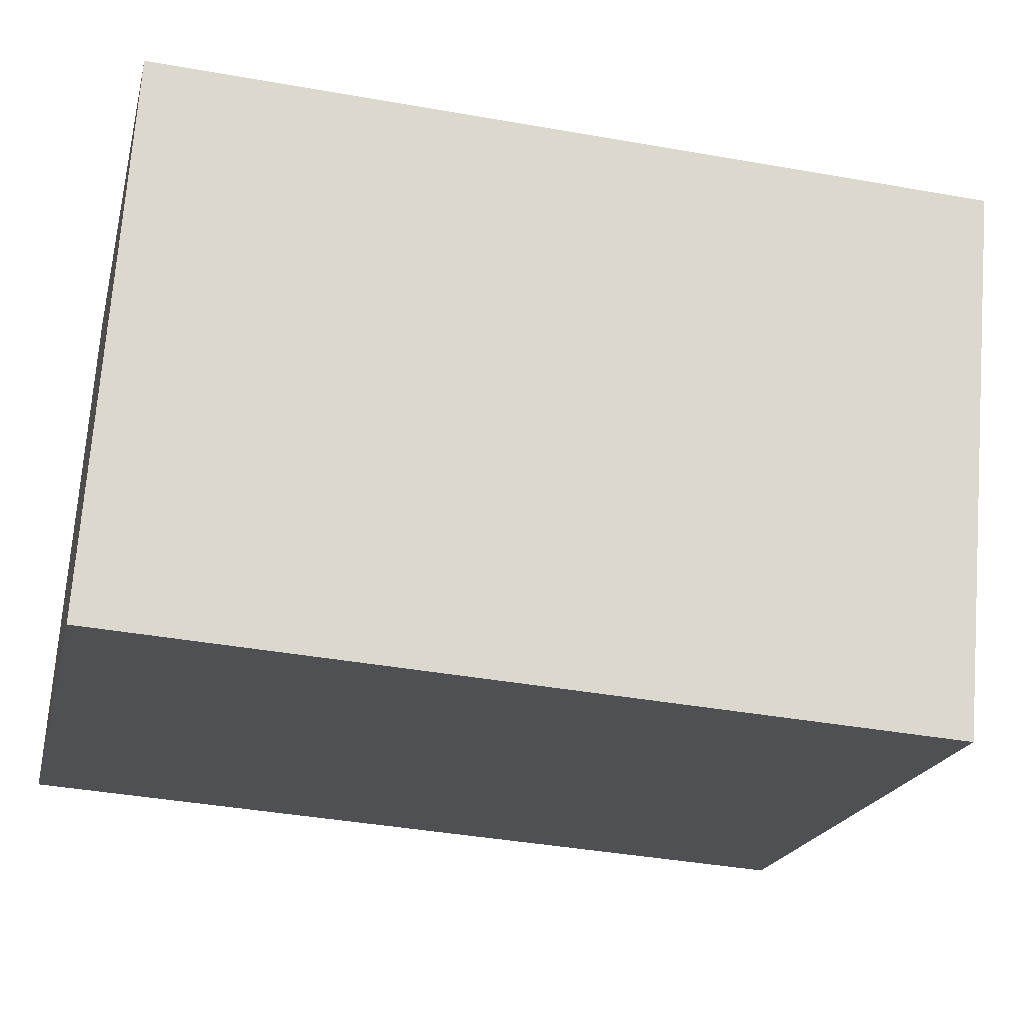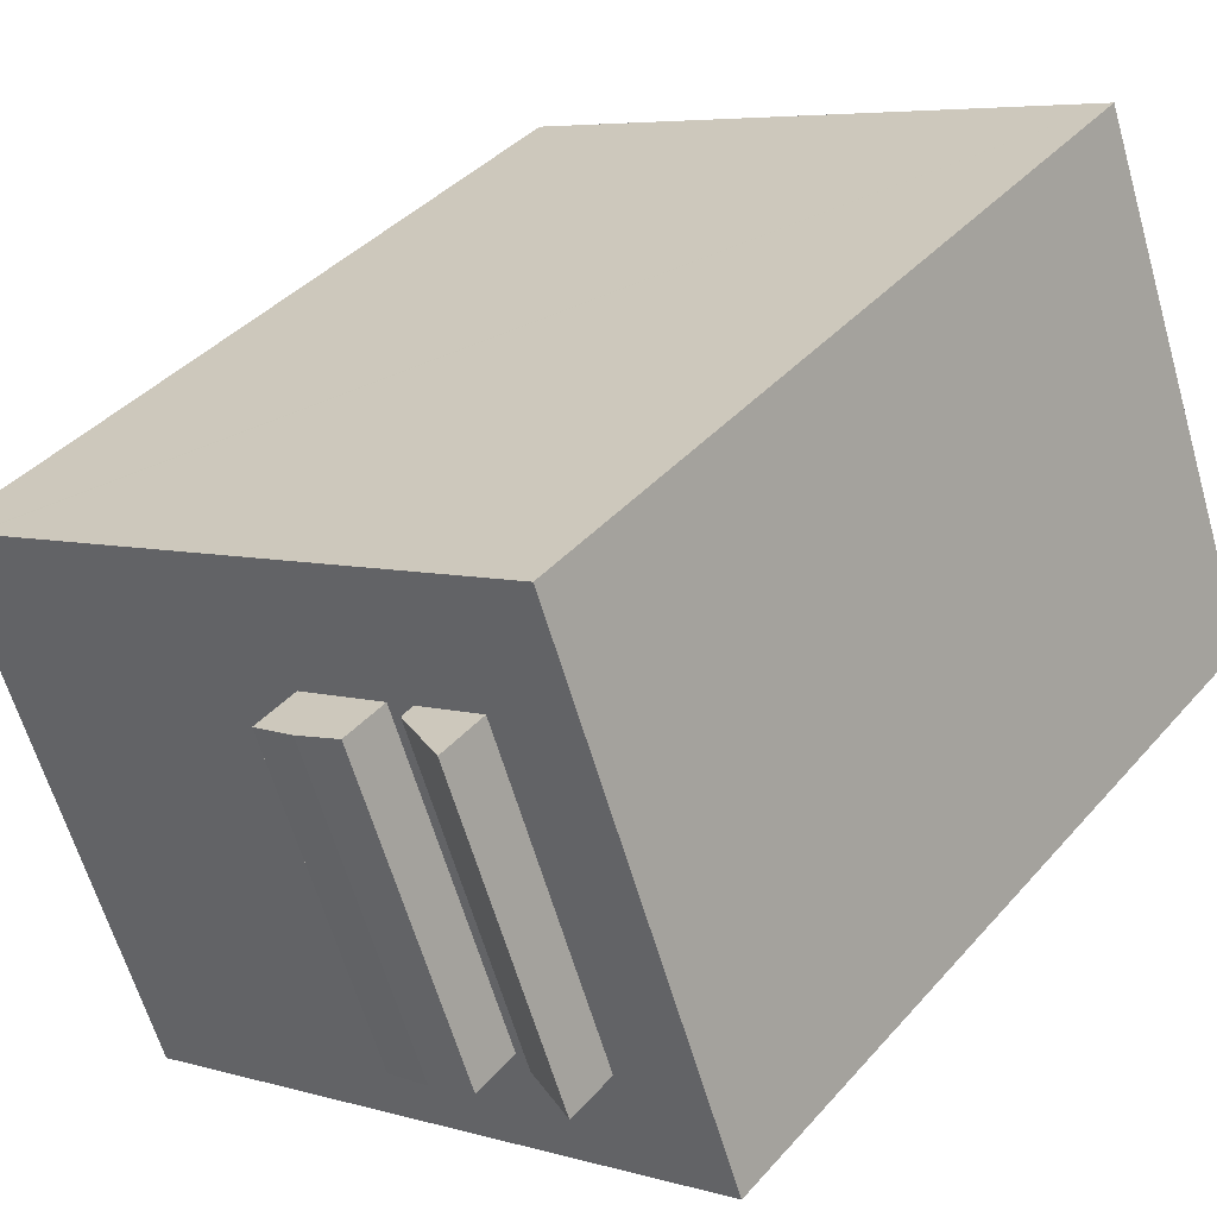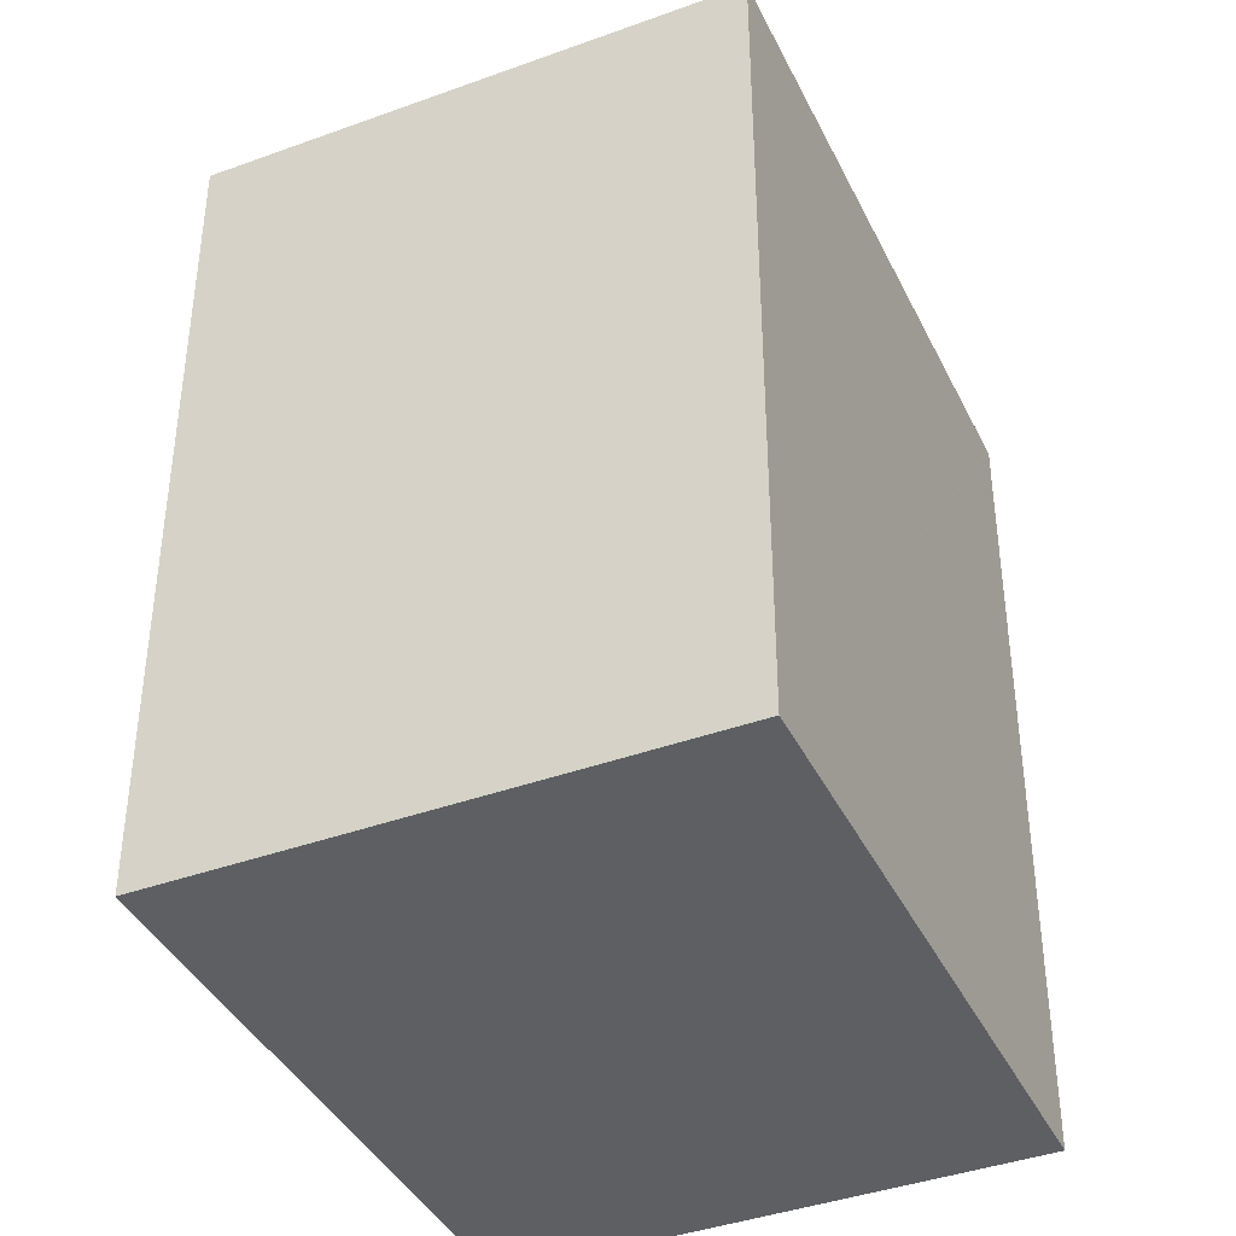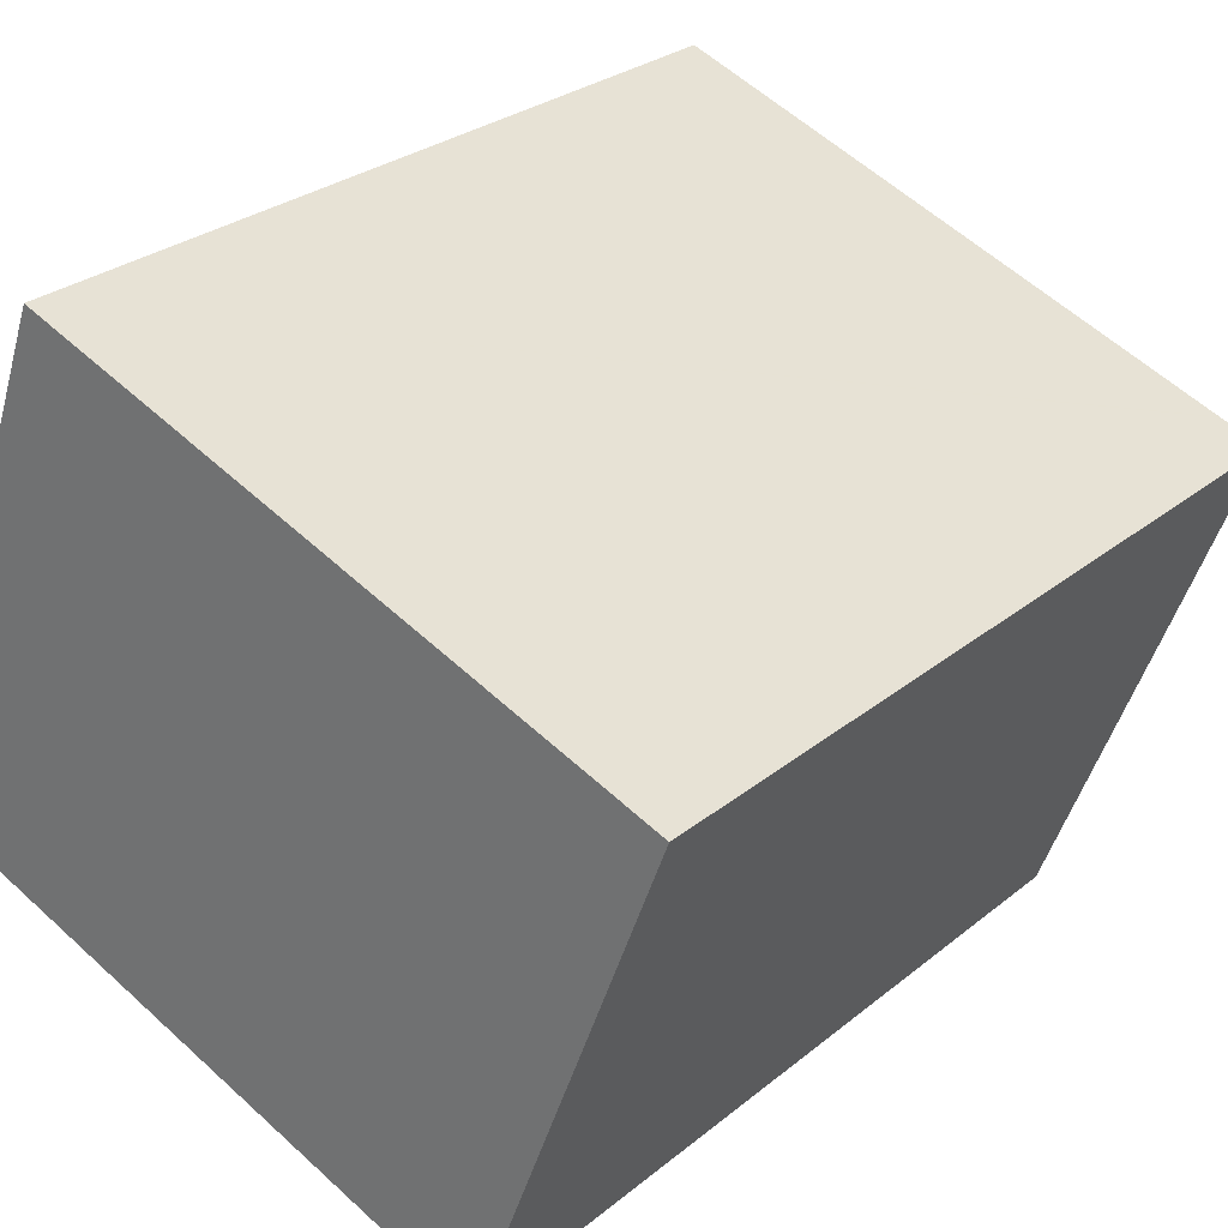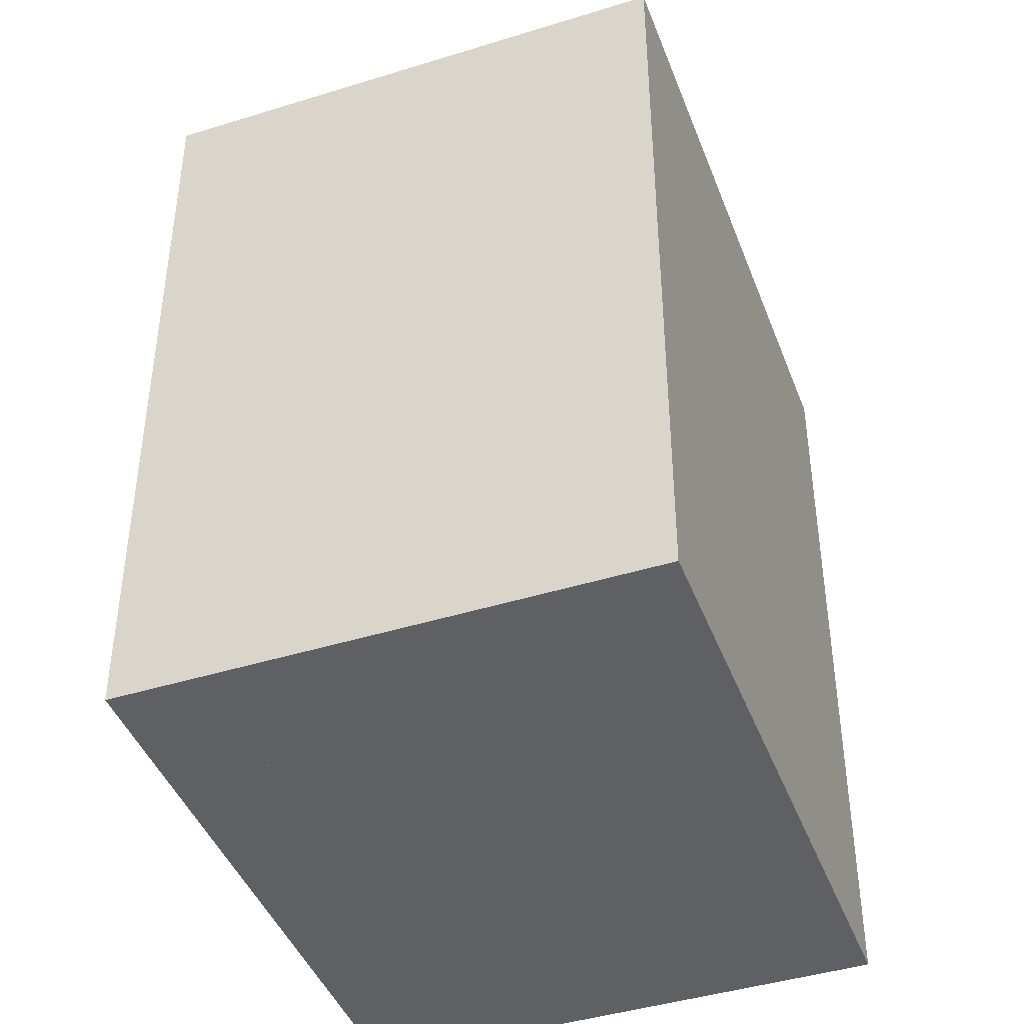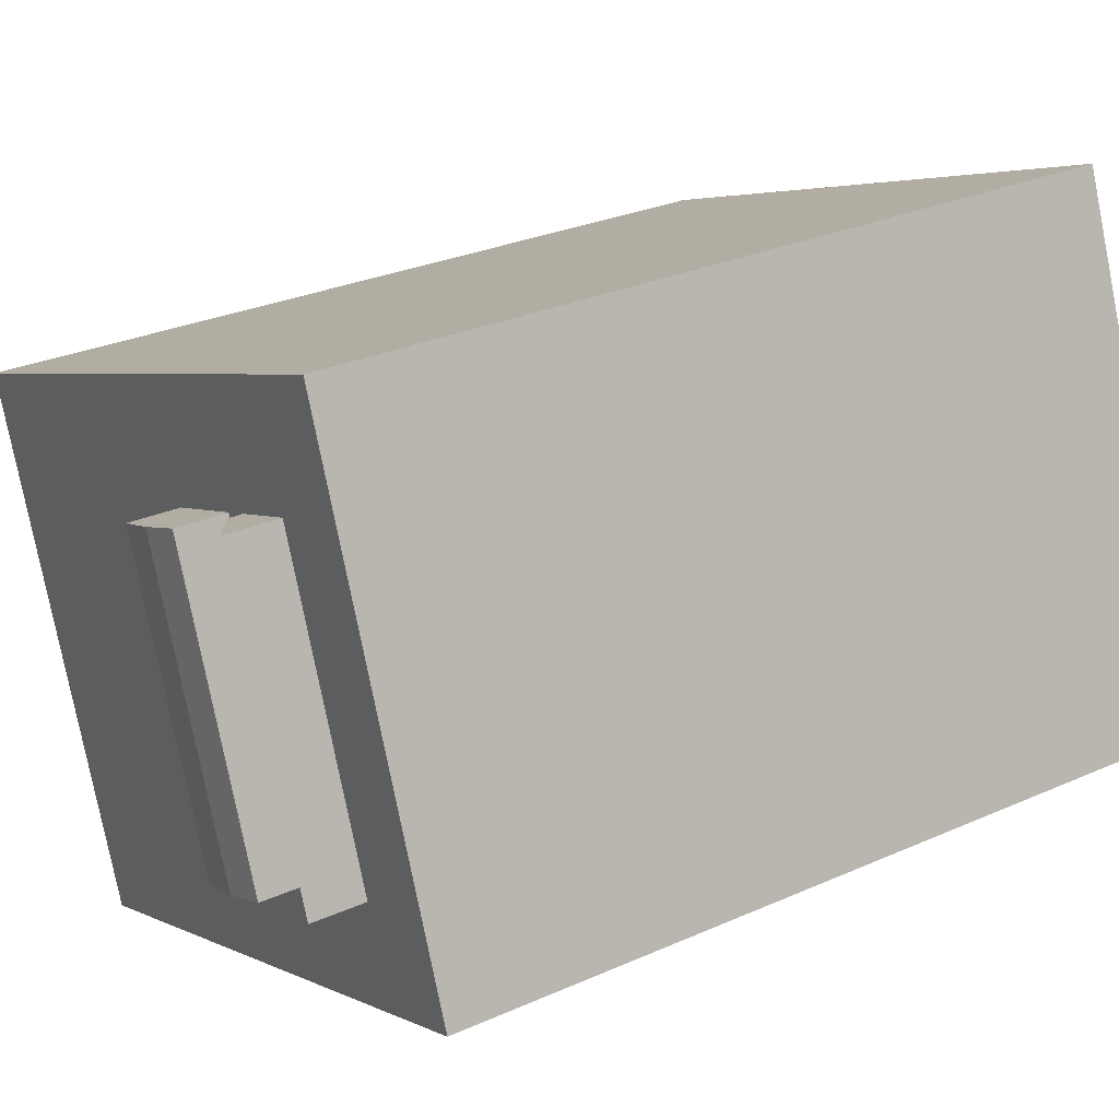
<metadata>
{"format":"obj","ext":"obj","renderer":"f3d","projection":"perspective","resolution":1024,"background":"white","views":[{"elev":-39.1,"azim":77.4,"up":"+Z"},{"elev":38.6,"azim":-143.9,"up":"+Z"},{"elev":-40.2,"azim":134.7,"up":"+Y"},{"elev":27.7,"azim":39.1,"up":"+Z"},{"elev":-43.3,"azim":-49.4,"up":"+Y"},{"elev":28.2,"azim":-124.1,"up":"+Z"}]}
</metadata>
<code>
v  10.05 33.74 0.32
v  16.18 33.62 11.48
v  11.79 33.62 -0.332
v  14.45 33.74 12.14
v  8.318 33.62 0.972
v  12.71 33.62 12.79
v  16.18 -7.032e-16 11.48
v  12.71 -7.83e-16 12.79
v  14.45 -7.431e-16 12.14
v  11.79 2.033e-17 -0.332
v  10.05 -1.959e-17 0.32
v  8.318 -5.952e-17 0.972
v  4.667 33.77 2.342
v  11.69 32.21 13.17
v  7.297 32.21 1.355
v  9.058 33.77 14.16
v  4.667 -1.434e-16 2.342
v  9.058 -8.669e-16 14.16
v  11.69 -8.065e-16 13.17
v  7.297 -8.297e-17 1.355
v  23.92 31.61 -8.57
v  30.73 31.61 10.87
v  31.16 31.61 10.71
v  29.6 31.61 11.29
v  29.5 31.61 11.33
v  29.45 31.61 11.35
v  20.01 31.61 14.89
v  17.76 31.61 15.74
v  7.307 31.61 19.66
v  6.927 31.61 18.64
v  5.727 31.61 15.41
v  1.336 31.61 3.593
v  23.79 31.61 -8.915
v  18.27 31.61 -6.845
v  0.366 31.61 0.983
v  13.97 31.61 -5.236
v  10.46 31.61 -3.918
v  0.279 31.61 -0.104
v  0.258 31.61 0.693
v  0 31.61 1.936e-15
v  7.307 -1.204e-15 19.66
v  17.76 -9.636e-16 15.74
v  29.6 -6.914e-16 11.29
v  31.16 -6.557e-16 10.71
v  20.01 -9.119e-16 14.89
v  29.45 -6.949e-16 11.35
v  29.5 -6.937e-16 11.33
v  30.73 -6.655e-16 10.87
v  23.79 5.459e-16 -8.915
v  23.92 5.248e-16 -8.57
v  18.27 4.191e-16 -6.845
v  13.97 3.206e-16 -5.236
v  0.279 6.368e-18 -0.104
v  0 0 0
v  10.46 2.399e-16 -3.918
v  6.927 -1.141e-15 18.64
v  0.366 -6.019e-17 0.983
v  0.258 -4.243e-17 0.693
v  1.336 -2.2e-16 3.593
v  5.727 -9.435e-16 15.41
v  14.45 31.61 12.14
v  12.71 31.61 12.79
v  16.18 31.61 11.48
v  11.79 31.61 -0.332
v  10.05 31.61 0.32
v  8.318 31.61 0.972
v  7.297 31.61 1.355
v  4.667 31.61 2.342
v  9.058 31.61 14.16
v  11.69 31.61 13.17
g defaultobject
f 1 2 3
f 2 1 4
f 5 4 1
f 4 5 6
f 6 2 4
f 2 6 7
f 7 6 8
f 7 8 9
f 7 3 2
f 3 7 10
f 3 5 1
f 5 3 10
f 5 10 11
f 5 11 12
f 12 6 5
f 6 12 8
f 9 10 7
f 10 9 8
f 10 8 11
f 11 8 12
f 13 14 15
f 14 13 16
f 17 16 13
f 16 17 18
f 18 14 16
f 14 18 19
f 19 15 14
f 15 19 20
f 15 17 13
f 17 15 20
f 17 19 18
f 19 17 20
f 21 22 23
f 22 21 24
f 24 21 25
f 25 21 26
f 26 21 27
f 27 21 28
f 28 21 29
f 29 21 30
f 30 21 31
f 31 21 32
f 32 21 33
f 32 33 34
f 32 34 35
f 35 34 36
f 35 36 37
f 35 37 38
f 35 38 39
f 39 38 40
f 41 28 29
f 28 41 27
f 27 41 26
f 26 41 25
f 25 41 24
f 24 41 22
f 22 41 23
f 23 41 42
f 23 42 43
f 23 43 44
f 43 42 45
f 43 45 46
f 43 46 47
f 44 43 48
f 44 21 23
f 21 44 33
f 33 44 49
f 49 44 50
f 49 34 33
f 34 49 36
f 36 49 37
f 37 49 38
f 38 49 40
f 40 49 51
f 40 51 52
f 40 52 53
f 40 53 54
f 53 52 55
f 54 39 40
f 39 54 35
f 35 54 32
f 32 54 31
f 31 54 30
f 30 54 29
f 29 54 56
f 29 56 41
f 56 54 57
f 57 54 58
f 56 57 59
f 56 59 60
f 61 8 62
f 8 61 63
f 8 63 7
f 8 7 9
f 10 63 64
f 63 10 7
f 65 10 64
f 10 65 66
f 10 66 12
f 10 12 11
f 8 66 62
f 66 8 12
f 17 67 68
f 67 17 20
f 18 68 69
f 68 18 17
f 19 69 70
f 69 19 18
f 20 70 67
f 70 20 19
f 48 50 44
f 50 48 43
f 50 43 49
f 49 43 51
f 51 43 47
f 51 47 46
f 51 46 45
f 51 45 52
f 52 45 55
f 55 45 42
f 55 42 41
f 55 41 53
f 53 41 56
f 53 56 60
f 53 60 59
f 53 59 57
f 53 57 54
f 54 57 58

</code>
